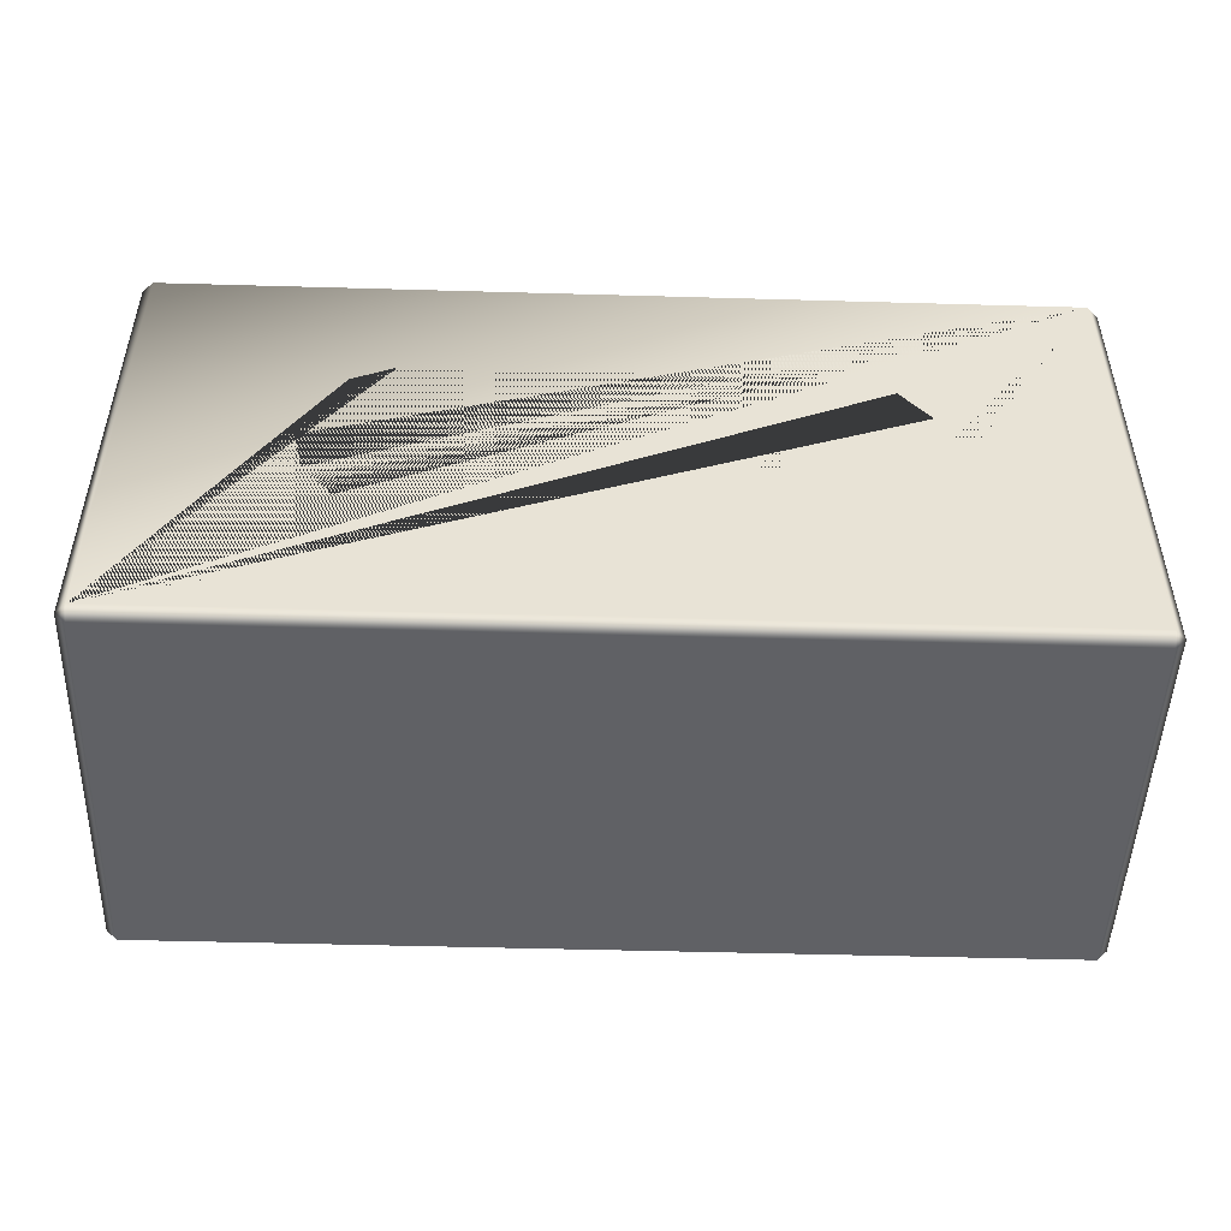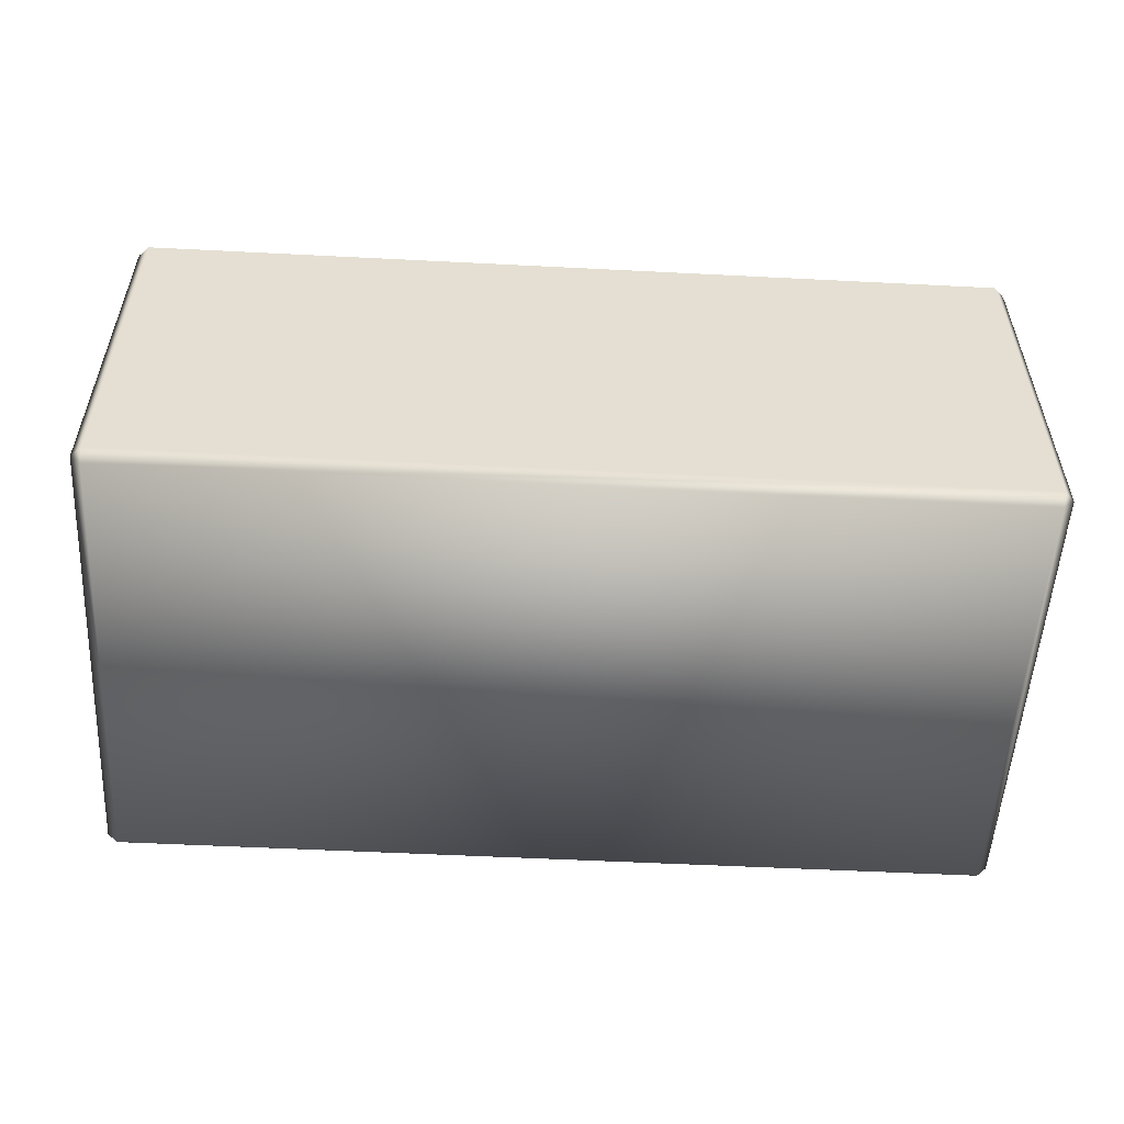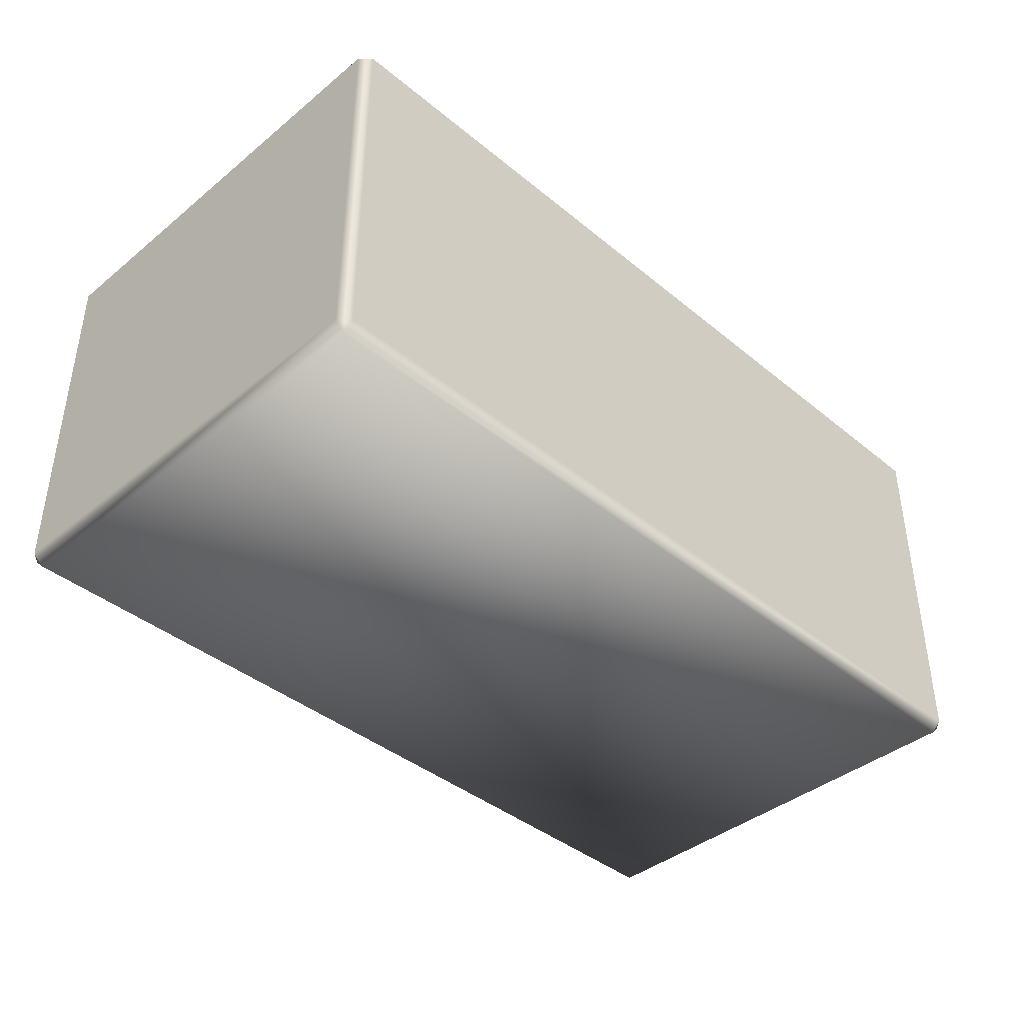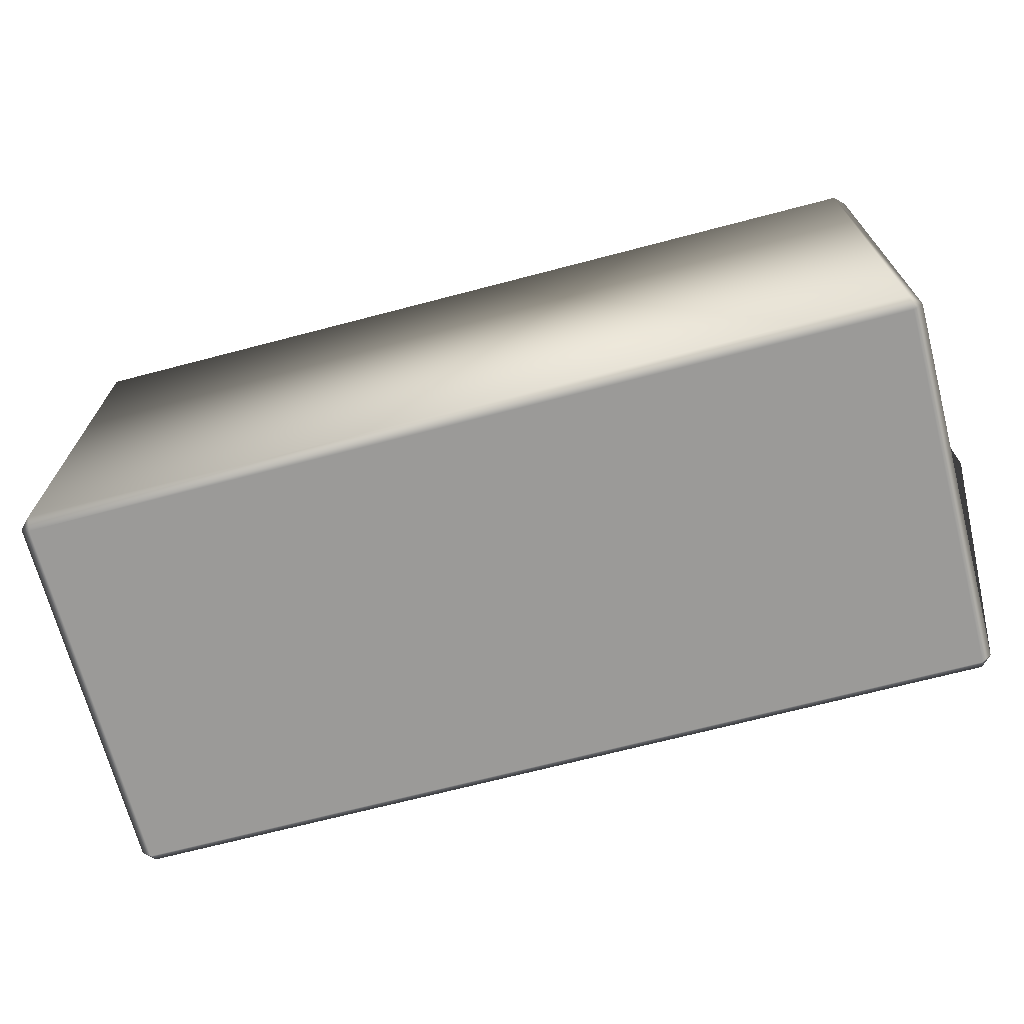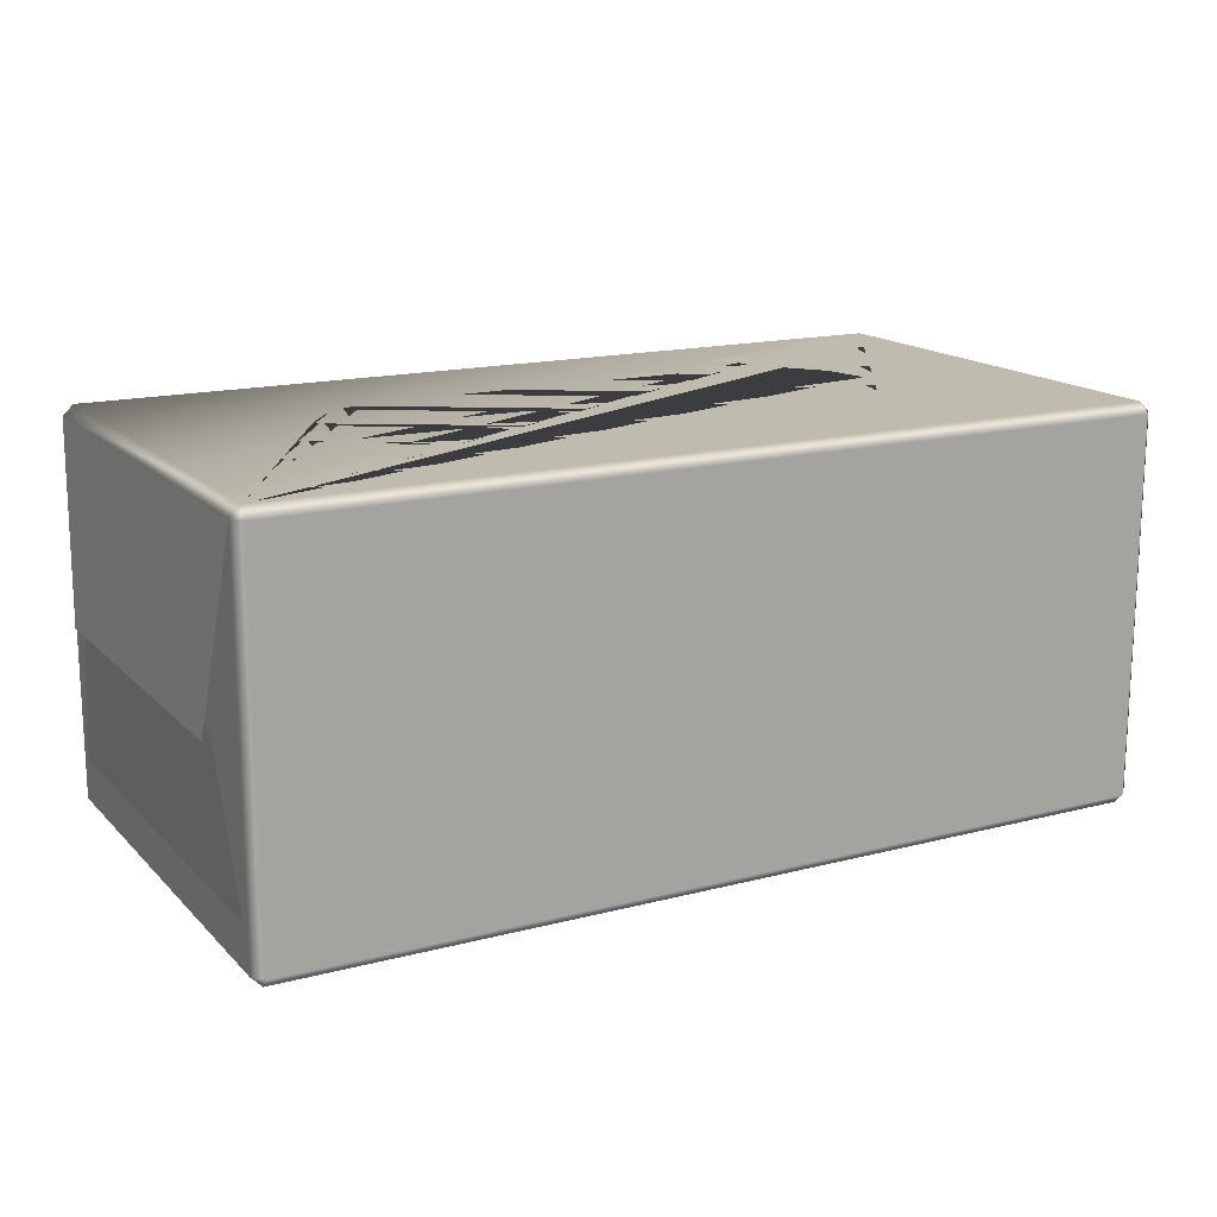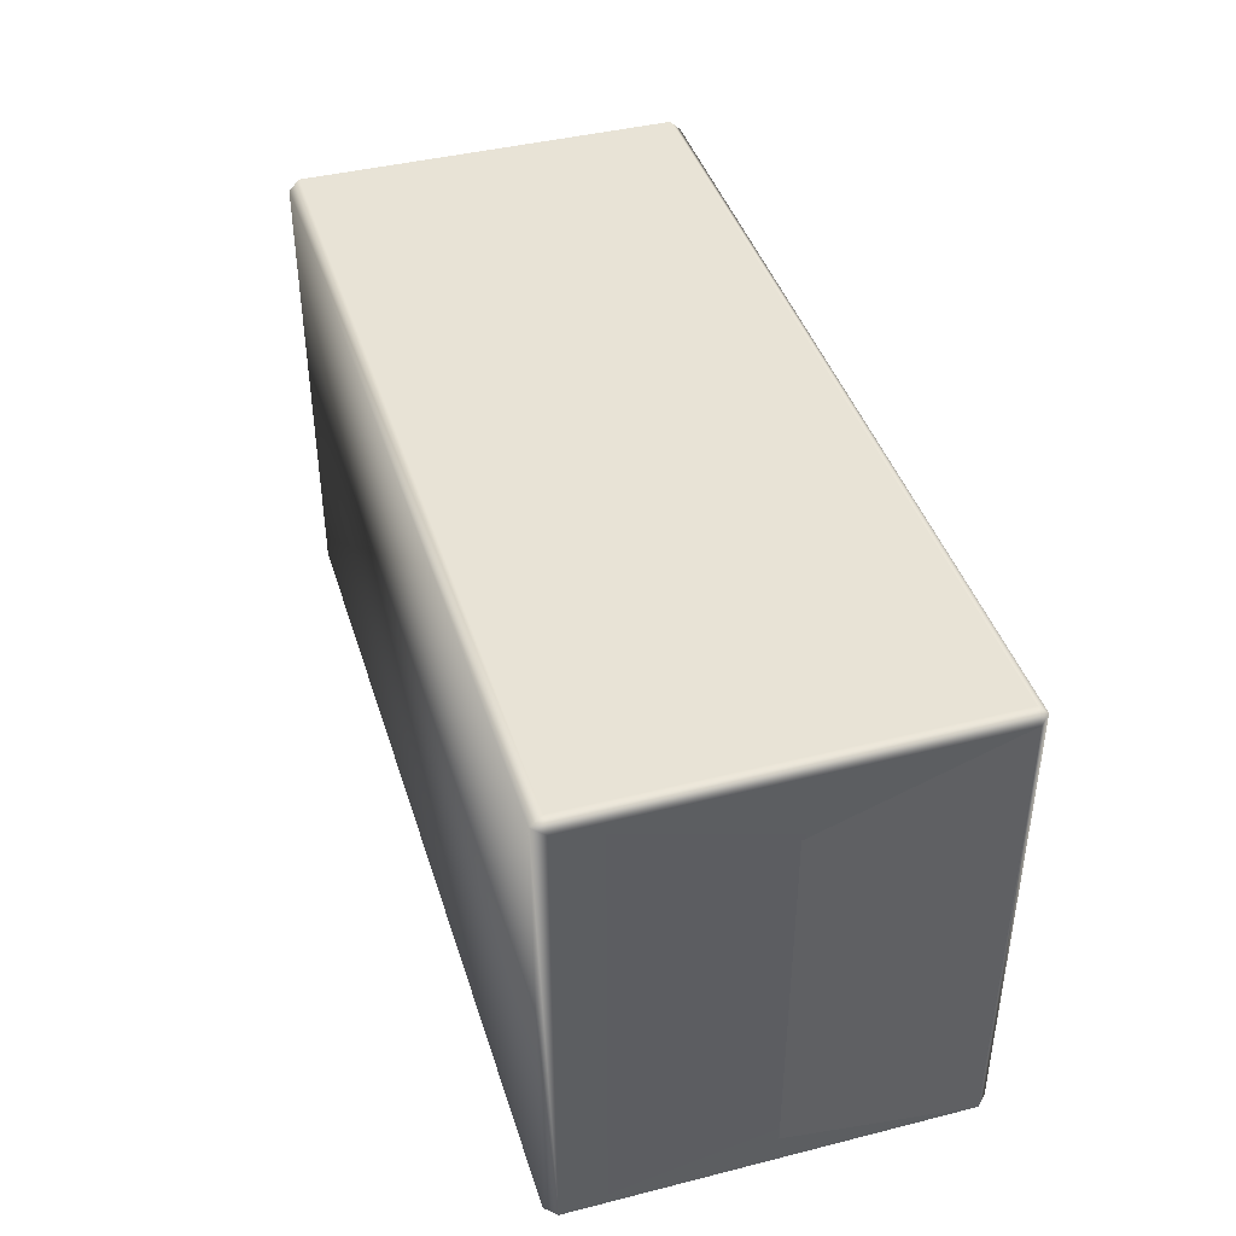
<metadata>
{"format":"obj","ext":"obj","renderer":"f3d","projection":"perspective","resolution":1024,"background":"white","views":[{"elev":-49.0,"azim":-1.8,"up":"+Y"},{"elev":-53.8,"azim":-3.1,"up":"+Z"},{"elev":-40.5,"azim":134.9,"up":"+Z"},{"elev":-69.4,"azim":-165.3,"up":"+Y"},{"elev":15.9,"azim":-28.4,"up":"+Z"},{"elev":41.8,"azim":-106.9,"up":"+Y"}]}
</metadata>
<code>
o MeshTissueBox_1_0_GeomSubset_0
v -0.09414 -0.03664 -0.03723
v -0.09129 -0.04664 0.001288
v -0.09414 0.03664 -0.03723
v -0.09129 0.04664 0.001288
v 0.09414 -0.03664 -0.03723
v 0.09129 -0.04664 0.001288
v 0.09414 0.03664 -0.03723
v 0.09129 0.04664 0.001288
v -0.0925 0.036 -0.03581
v -0.09097 0.04648 -0.07421
v -0.0925 -0.036 -0.03581
v -0.09097 -0.04648 -0.07421
v 0.0925 0.036 -0.03581
v 0.09097 0.04648 -0.07421
v 0.0925 -0.036 -0.03581
v 0.09097 -0.04648 -0.07421
v 0.05701 0 0.000924
v 0.05491 0.009194 0.000924
v 0.05491 -0.009194 0.000924
v 0.04904 0.01657 0.000924
v 0.04904 -0.01657 0.000924
v 0.04054 0.02066 0.000924
v -0.04012 0.02066 0.000924
v 0.04054 -0.02066 0.000924
v -0.04012 -0.02066 0.000924
v -0.05659 0 0.000924
v -0.05449 0.009194 0.000924
v -0.04861 0.01657 0.000924
v -0.04861 -0.01657 0.000924
v -0.05449 -0.009194 0.000924
v -0.08911 -0.04664 -0.07722
v -0.08911 -0.04881 -0.07504
v -0.09129 -0.04664 -0.07504
v -0.08911 -0.04881 0.001288
v -0.08911 -0.04664 0.003459
v -0.09129 -0.04664 0.001288
v -0.08911 0.04664 -0.07722
v -0.09129 0.04664 -0.07504
v -0.08911 0.04881 -0.07504
v -0.08911 0.04664 0.003459
v -0.08911 0.04881 0.001288
v -0.09129 0.04664 0.001288
v 0.08911 -0.04664 -0.07722
v 0.09129 -0.04664 -0.07504
v 0.08911 -0.04881 -0.07504
v 0.08911 -0.04664 0.003459
v 0.08911 -0.04881 0.001288
v 0.09129 -0.04664 0.001288
v 0.08911 0.04664 -0.07722
v 0.08911 0.04881 -0.07504
v 0.09129 0.04664 -0.07504
v 0.08911 0.04664 0.003459
v 0.09129 0.04664 0.001288
v 0.08911 0.04881 0.001288
v -0.0554 -0.009346 0.003459
v -0.04942 -0.01684 0.003459
v -0.04942 0.01684 0.003459
v -0.0554 0.009346 0.003459
v -0.05753 0 0.003459
v -0.04078 -0.021 0.003459
v 0.04121 -0.021 0.003459
v -0.04078 0.021 0.003459
v 0.04121 0.021 0.003459
v 0.04984 -0.01684 0.003459
v 0.04984 0.01684 0.003459
v 0.05582 -0.009346 0.003459
v 0.05582 0.009346 0.003459
v 0.05795 0 0.003459
v 0.05803 0 -0.002017
v 0.05589 0.009358 -0.002017
v 0.05589 -0.009358 -0.002017
v 0.04991 0.01686 -0.002017
v 0.04991 -0.01686 -0.002017
v 0.04126 0.02103 -0.002017
v -0.04084 0.02103 -0.002017
v 0.04126 -0.02103 -0.002017
v -0.04084 -0.02103 -0.002017
v -0.0576 0 -0.002017
v -0.05547 0.009358 -0.002017
v -0.04948 0.01686 -0.002017
v -0.04948 -0.01686 -0.002017
v -0.05547 -0.009358 -0.002017
v -0.08726 -0.04461 -0.004272
v -0.08726 -0.04461 -0.000432
v -0.08726 0.04508 -0.004272
v -0.08726 0.04508 -0.000432
v 0.08785 -0.04461 -0.004272
v 0.08785 -0.04461 -0.000432
v 0.08785 0.04508 -0.004272
v 0.08785 0.04508 -0.000432
f 7 8 6 5
f 1 2 4 3
f 15 16 14 13
f 9 10 12 11
f 59 55 30 26
f 58 59 26 27
f 63 62 23 22
f 57 58 27 28
f 65 63 22 20
f 55 56 29 30
f 61 64 21 24
f 62 57 28 23
f 66 68 17 19
f 60 61 24 25
f 68 67 18 17
f 56 60 25 29
f 67 65 20 18
f 64 66 19 21
f 19 17 69 71
f 45 47 34 32
f 51 53 48 44
f 52 68 66 64 61 60 56 55 59 35 46
f 33 36 42 38
f 39 41 54 50
f 31 32 33
f 34 35 36
f 37 38 39
f 40 41 42
f 43 44 45
f 46 47 48
f 49 50 51
f 52 53 54
f 37 31 33 38
f 32 34 36 33
f 35 40 42 36
f 41 39 38 42
f 49 37 39 50
f 40 52 54 41
f 53 51 50 54
f 43 49 51 44
f 52 46 48 53
f 47 45 44 48
f 31 43 45 32
f 46 35 34 47
f 37 49 43 31
f 35 59 58 57 62 63 65 67 68 52 40
f 25 24 76 77
f 17 18 70 69
f 29 25 77 81
f 18 20 72 70
f 26 30 82 78
f 21 19 71 73
f 27 26 78 79
f 22 23 75 74
f 28 27 79 80
f 20 22 74 72
f 30 29 81 82
f 24 21 73 76
f 23 28 80 75
f 83 85 86 84
f 85 89 90 86
f 89 87 88 90
f 87 83 84 88

</code>
